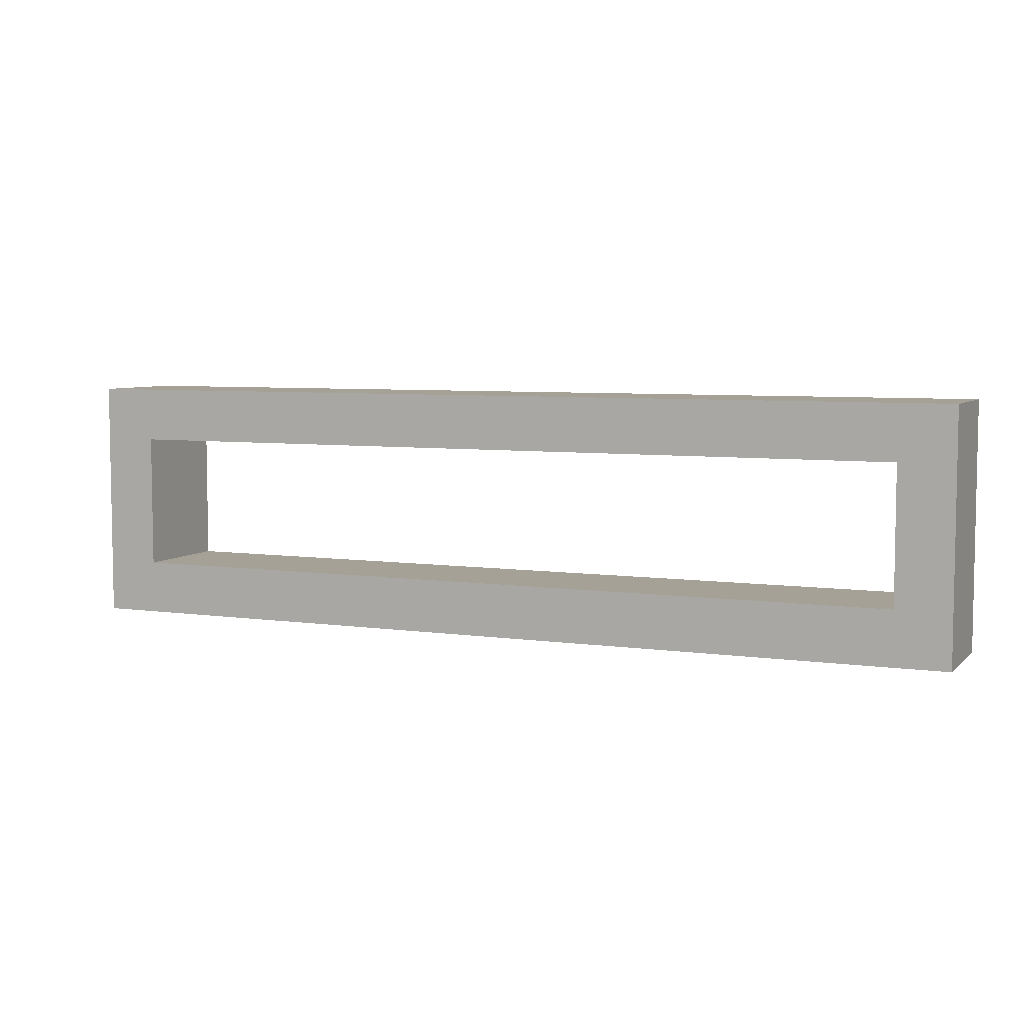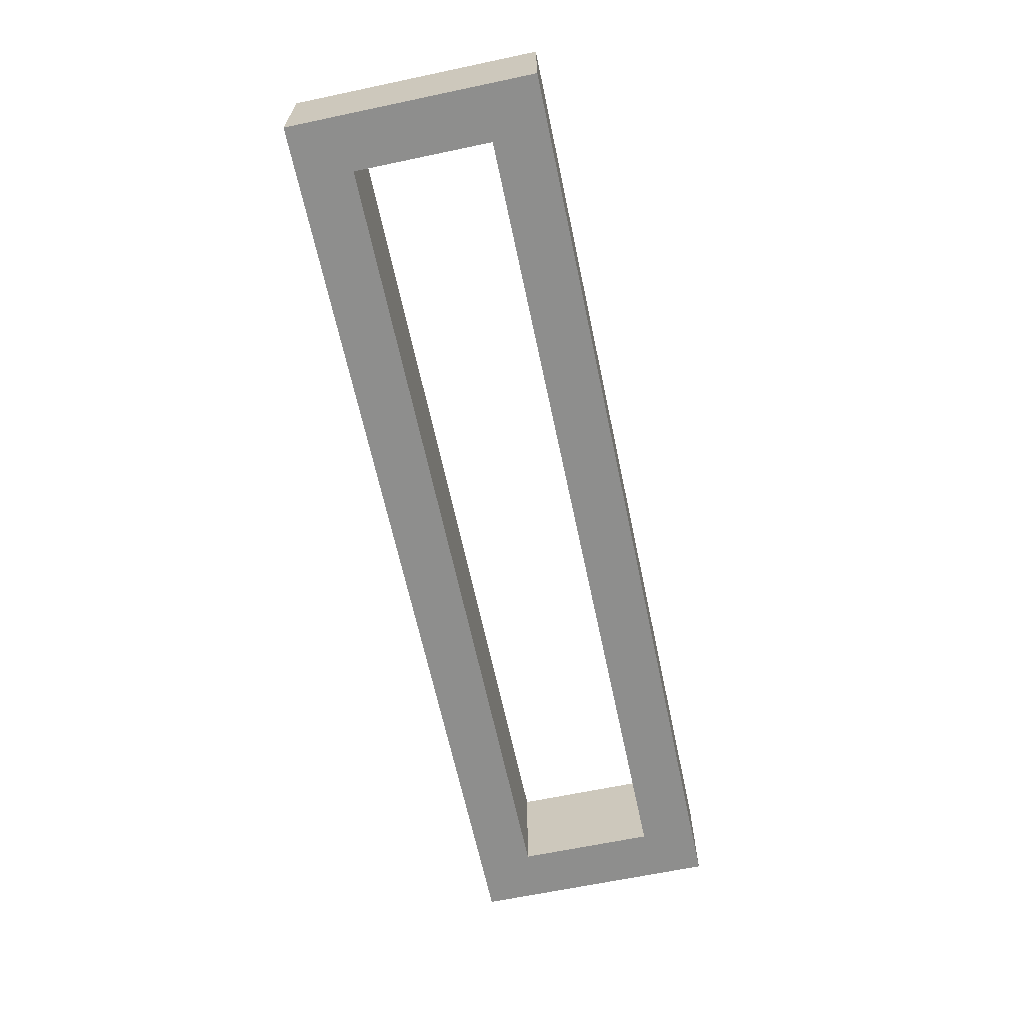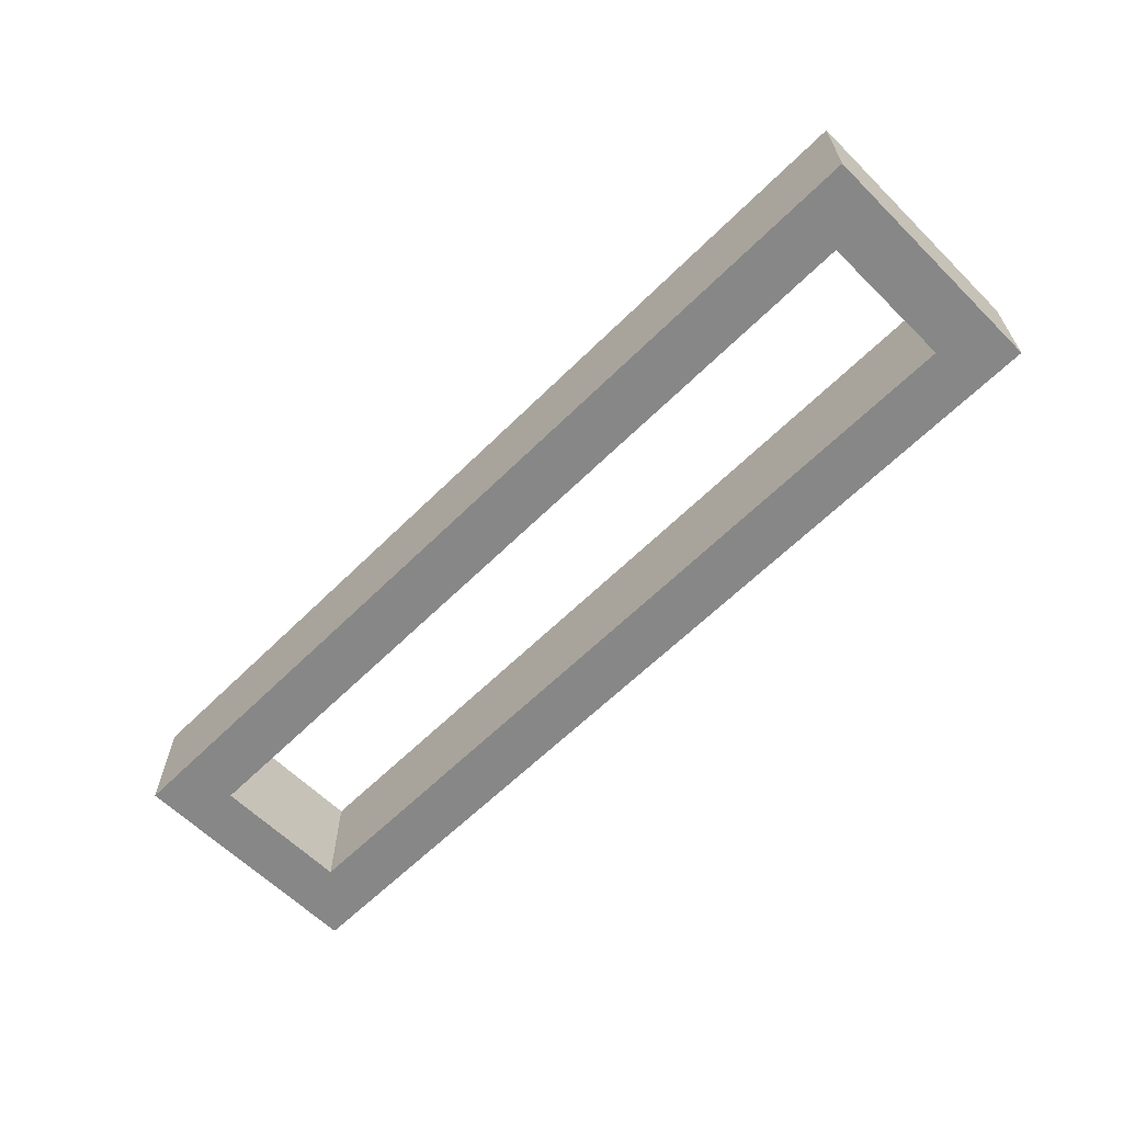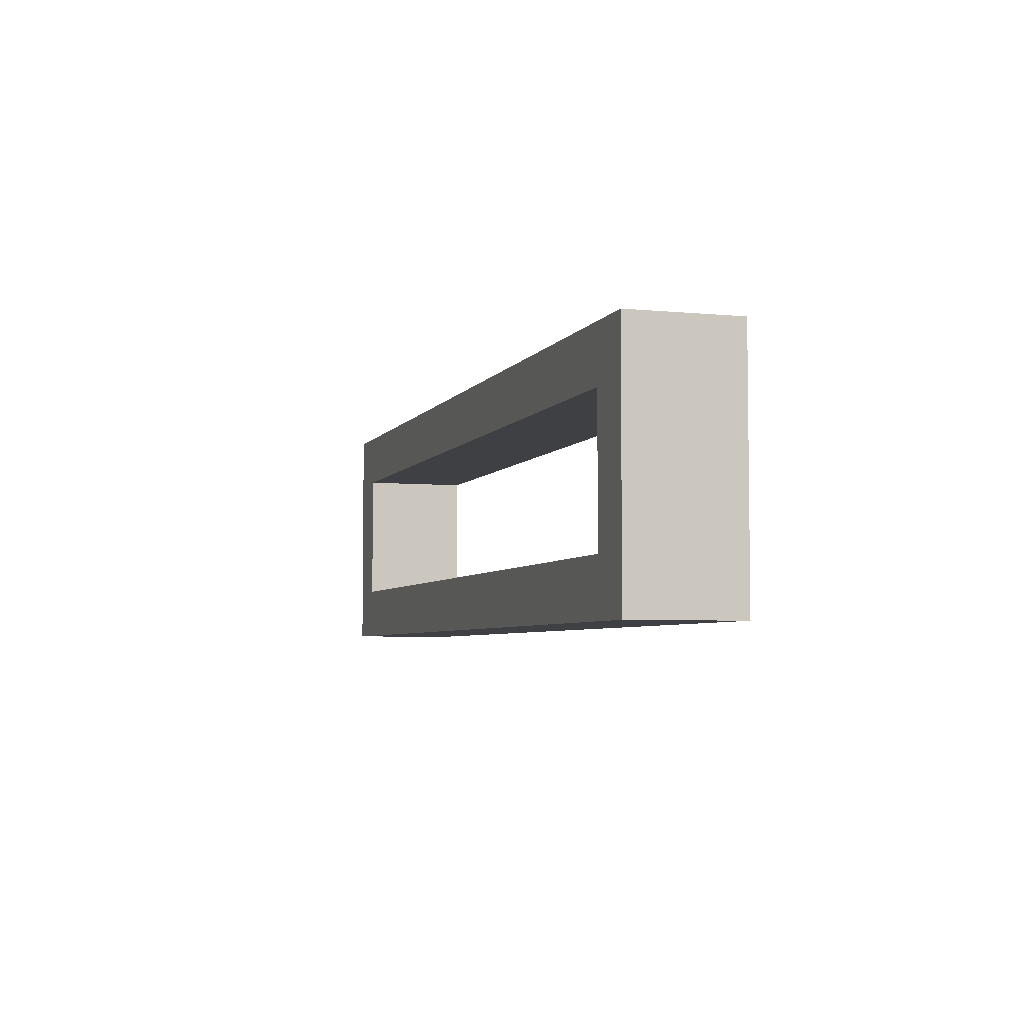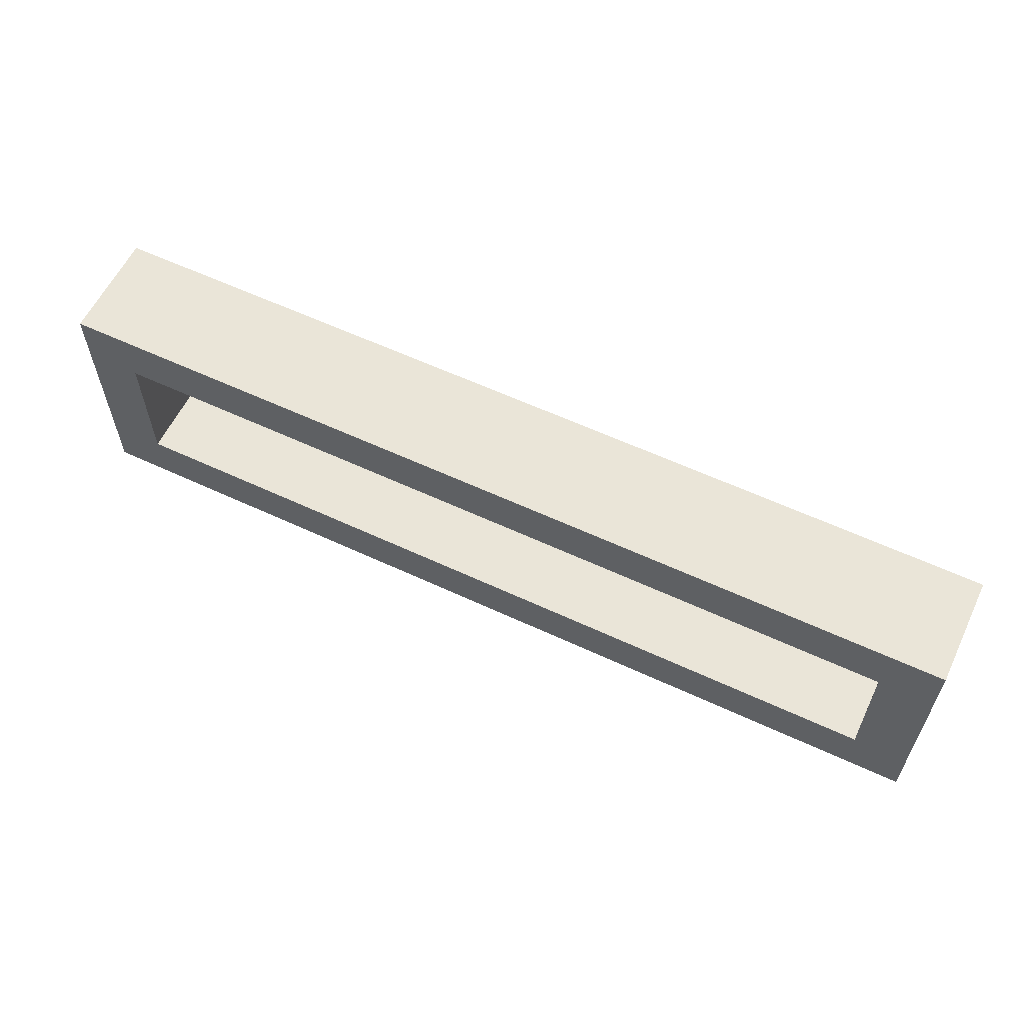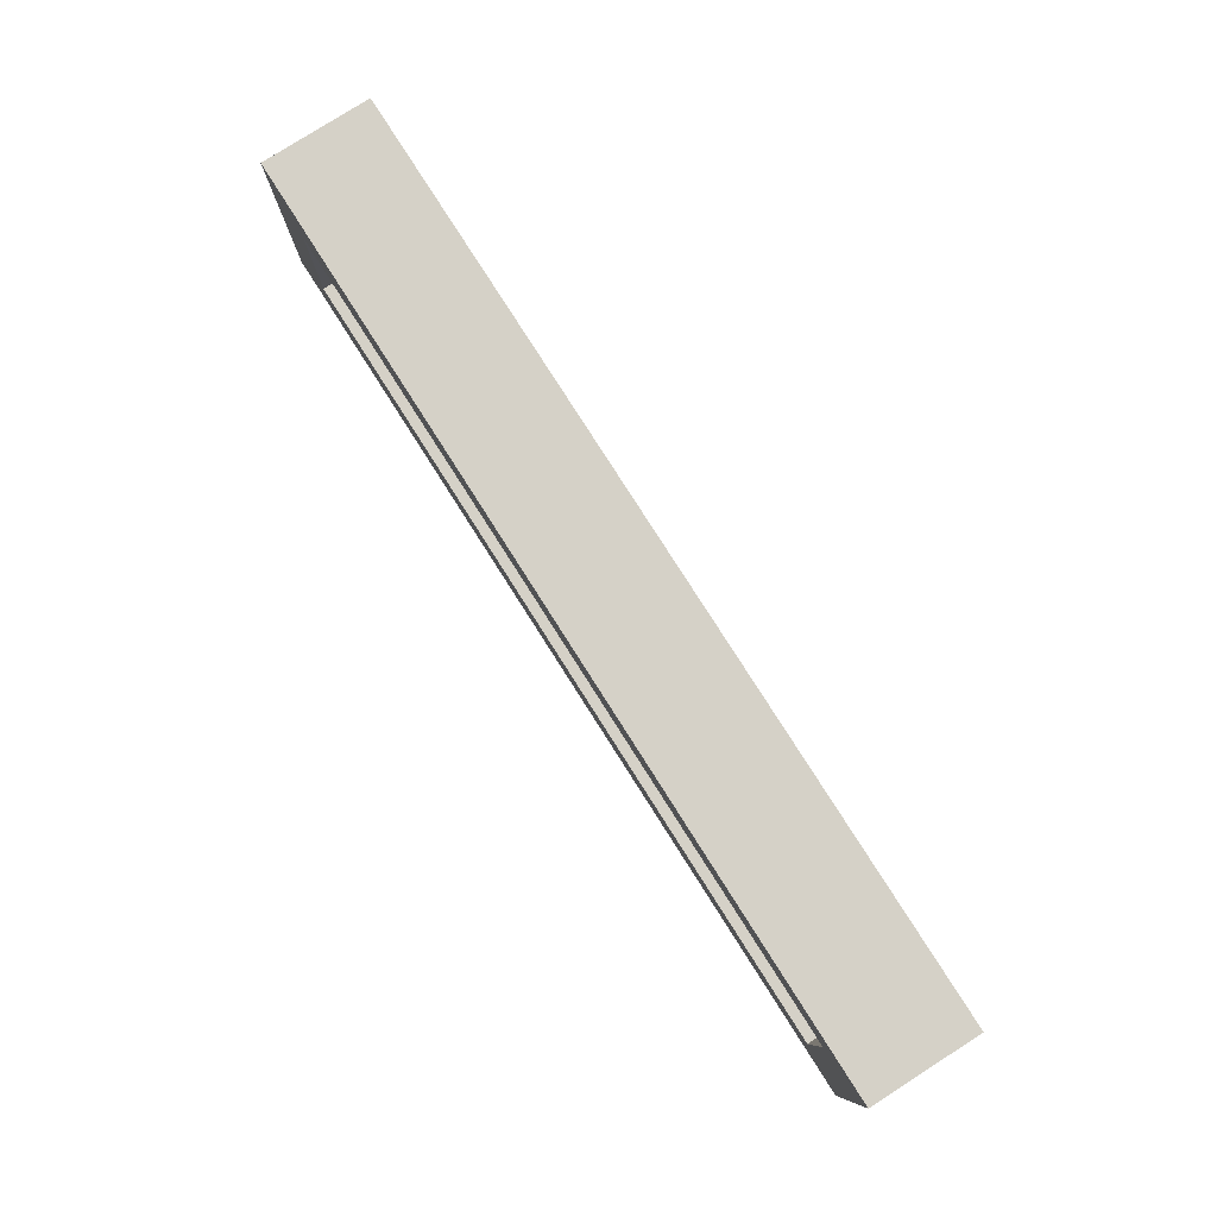
<metadata>
{"format":"obj","ext":"obj","renderer":"f3d","projection":"perspective","resolution":1024,"background":"white","views":[{"elev":6.0,"azim":23.7,"up":"+Z"},{"elev":-64.8,"azim":-78.0,"up":"+Y"},{"elev":-62.3,"azim":-135.0,"up":"+Y"},{"elev":-4.8,"azim":-107.3,"up":"+Z"},{"elev":59.6,"azim":-154.4,"up":"+Z"},{"elev":79.5,"azim":-122.5,"up":"+Z"}]}
</metadata>
<code>
o 0761ca460ed4f005ae80b51ffe3561fd42770cd74e6c3aa6e80e6b6f23eaaa0
v 1030 80 1145
v 1030 80 1055
v 1030 120 1055
v 1030 120 1145
v 1370 80 1145
v 1370 120 1145
v 1050 80 1075
v 1050 80 1125
v 1350 80 1125
v 1370 80 1055
v 1350 80 1075
v 1370 120 1055
v 1350 120 1125
v 1350 120 1075
v 1050 120 1075
v 1050 120 1125
f 3 2 1
f 4 3 1
f 4 1 5
f 6 4 5
f 1 2 7
f 8 1 7
f 5 1 9
f 1 8 9
f 9 11 10
f 5 9 10
f 7 2 10
f 11 7 10
f 10 2 3
f 10 3 12
f 13 6 12
f 13 12 14
f 15 12 3
f 15 14 12
f 4 16 15
f 4 15 3
f 4 6 13
f 4 13 16
f 12 6 10
f 6 5 10
f 9 8 16
f 9 16 13
f 8 7 15
f 8 15 16
f 11 9 13
f 11 13 14
f 7 11 14
f 7 14 15

</code>
